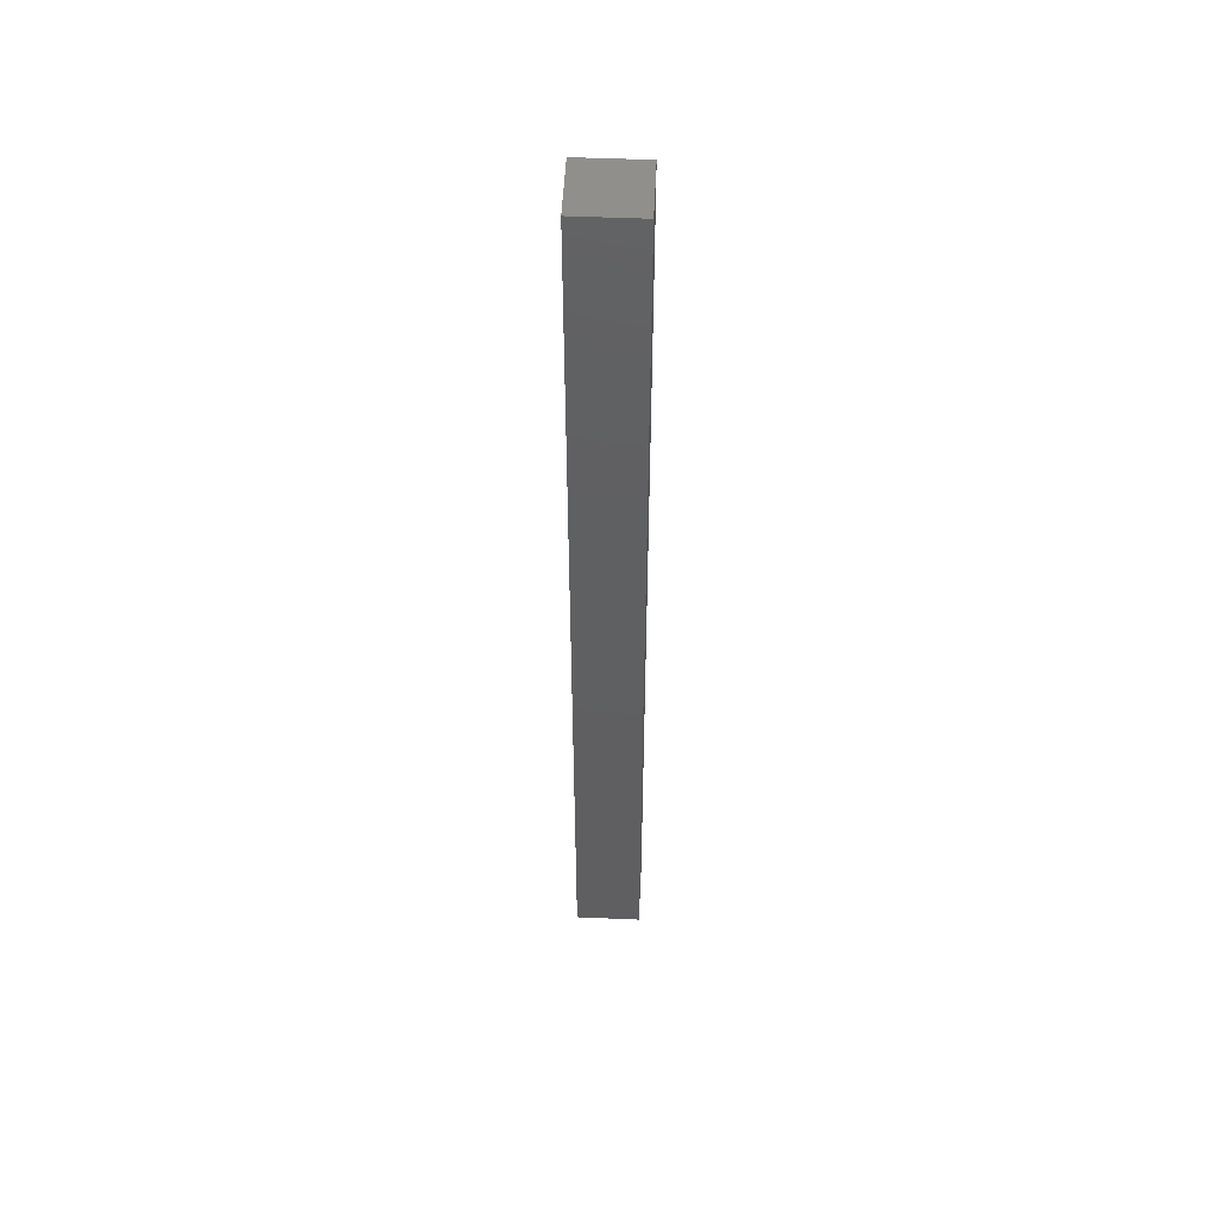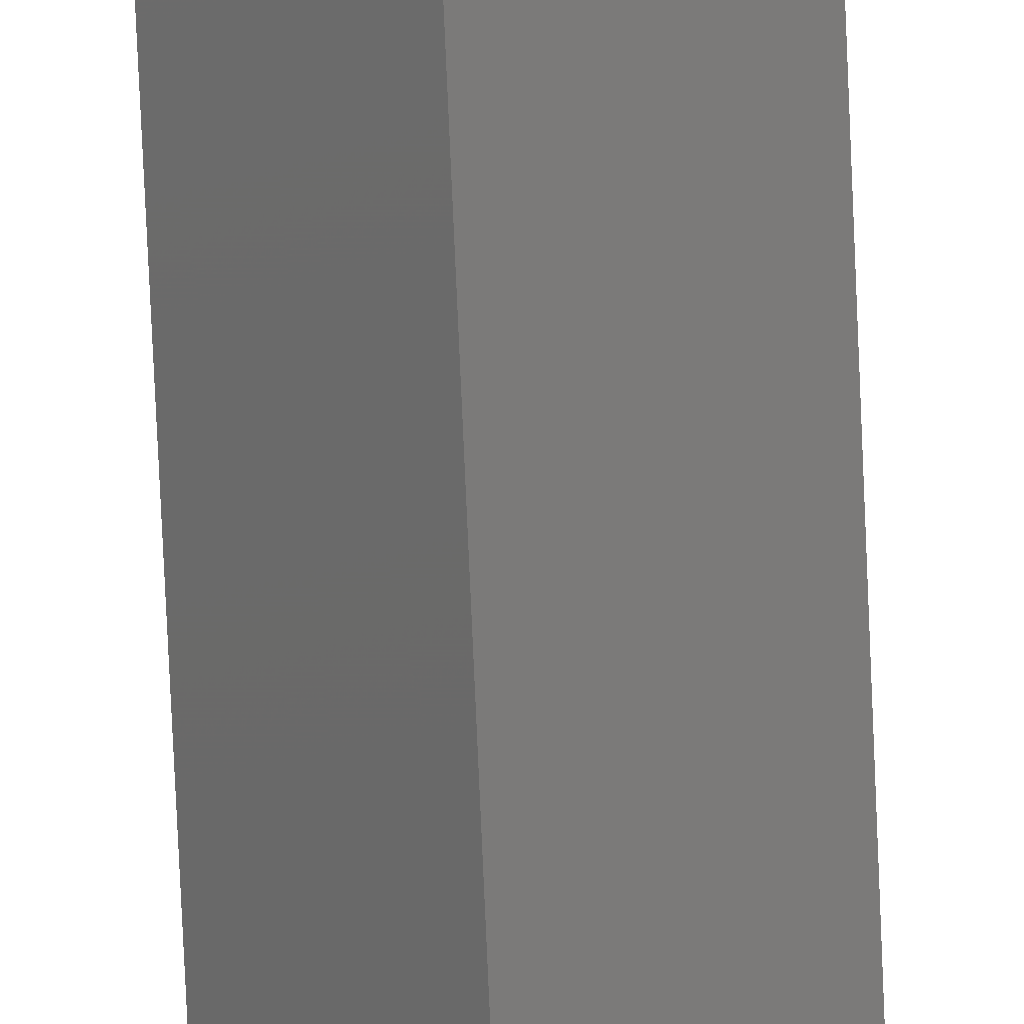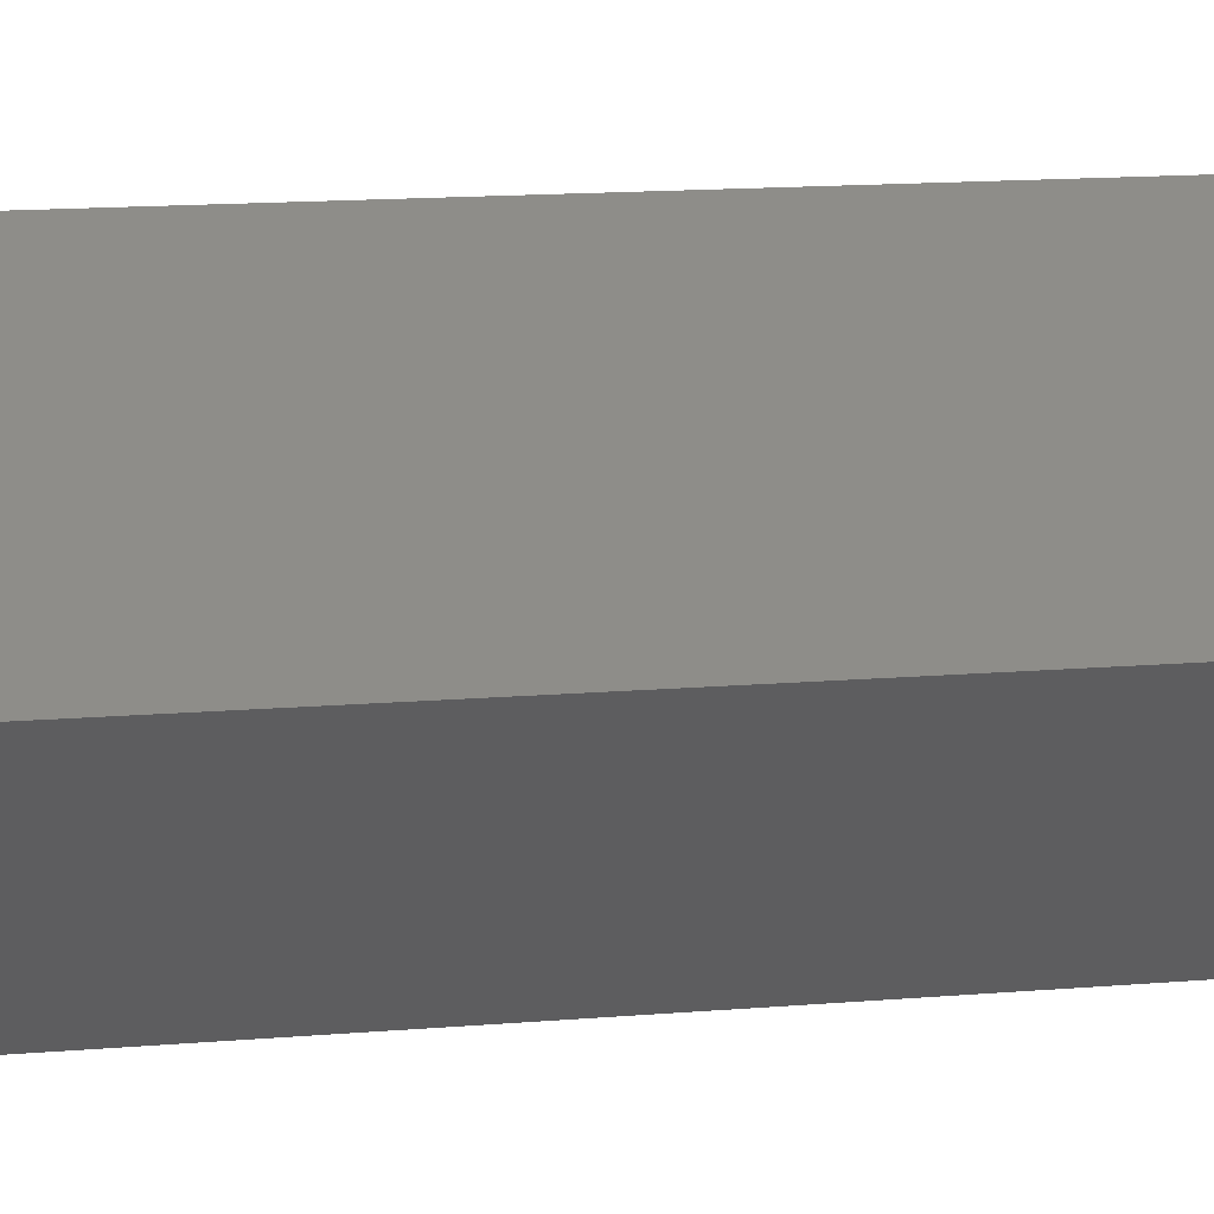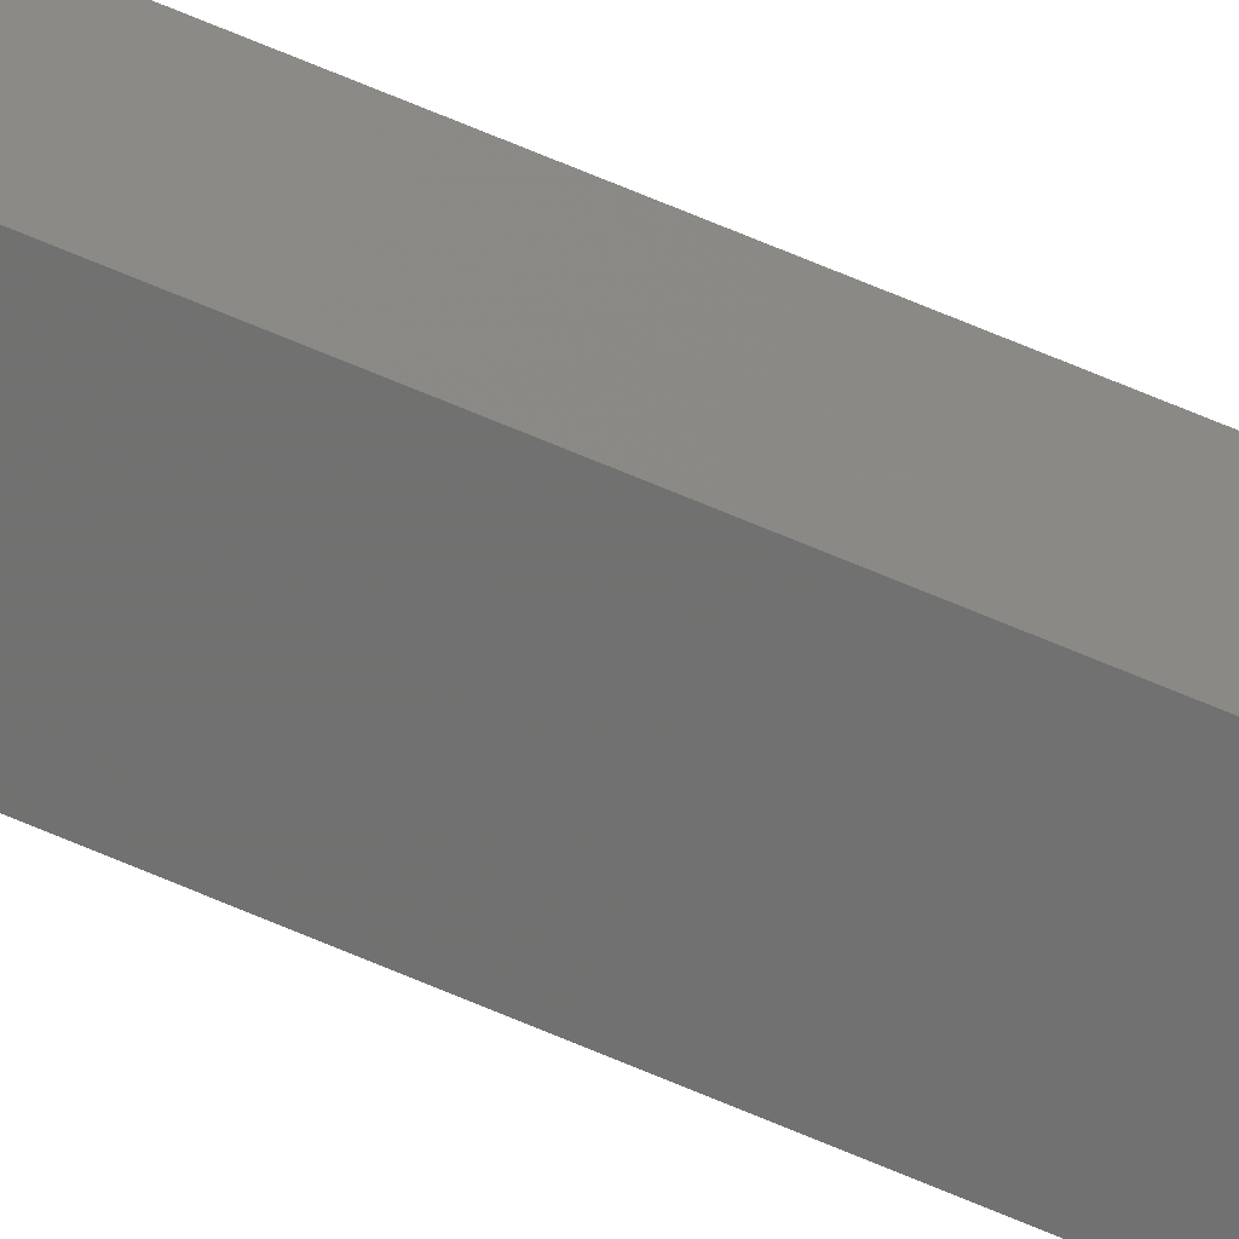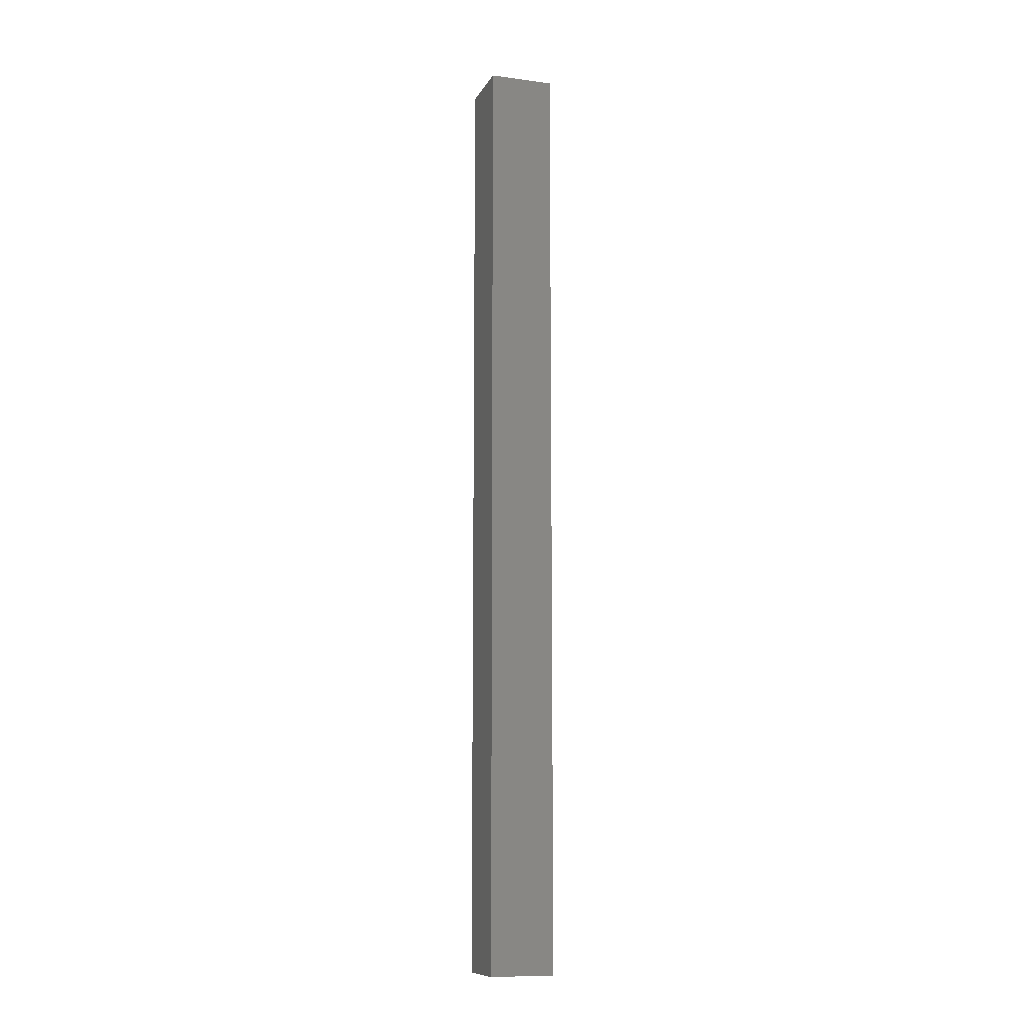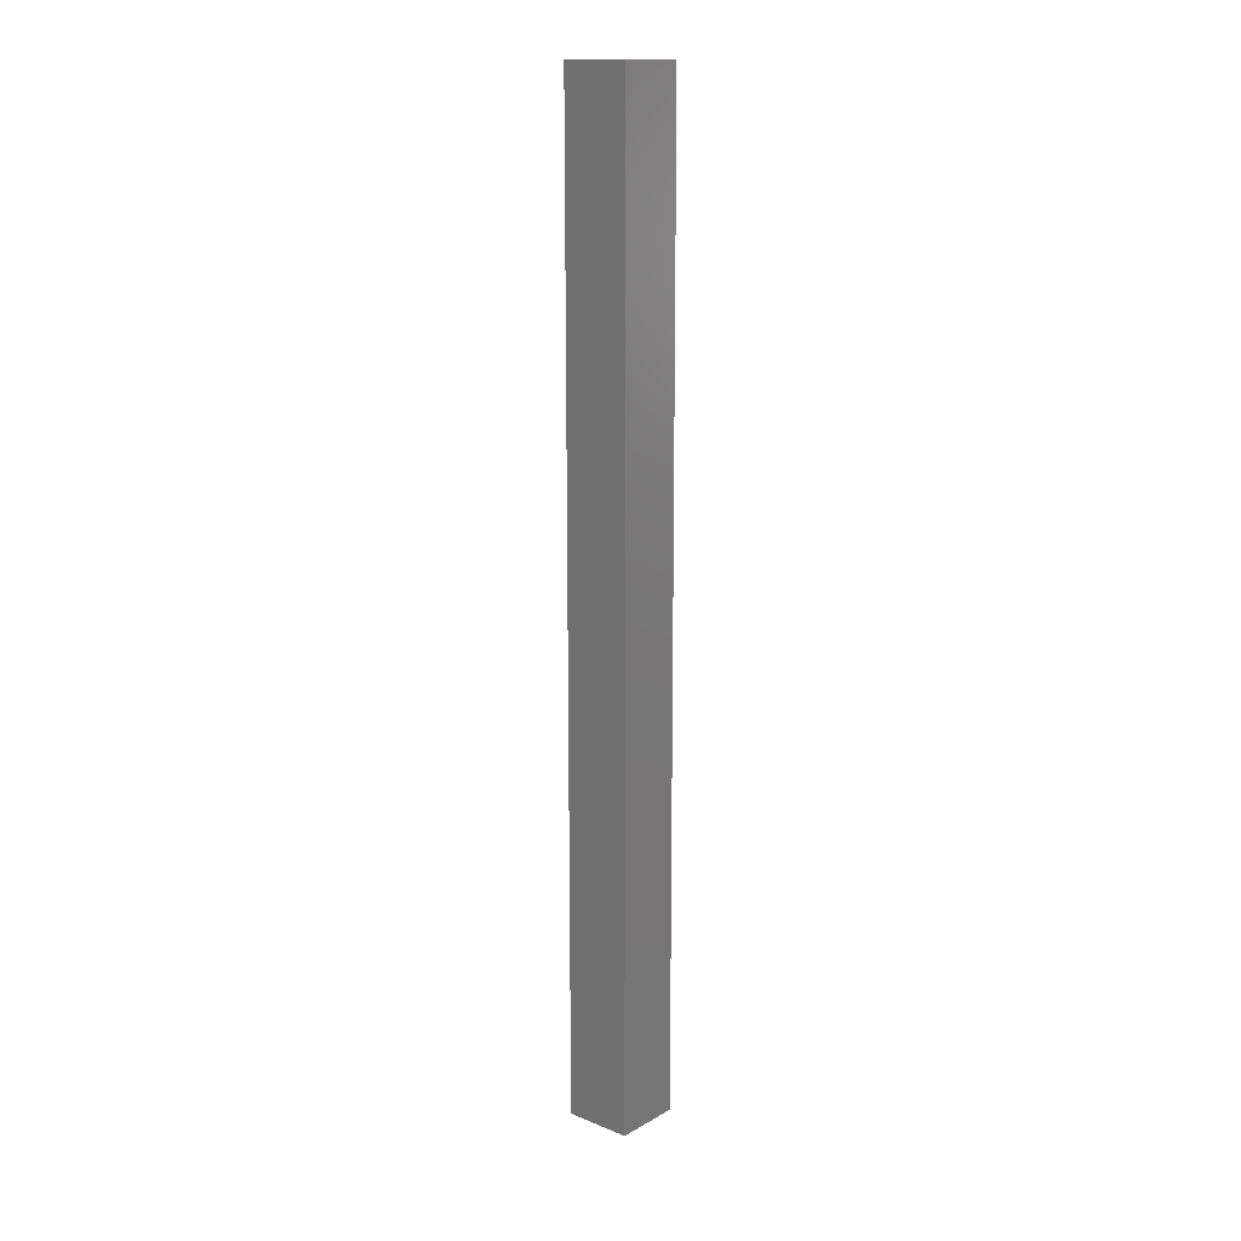
<metadata>
{"format":"stl","ext":"stl","renderer":"f3d","projection":"perspective","resolution":1024,"background":"white","views":[{"elev":50.6,"azim":-35.8,"up":"+Z"},{"elev":-75.6,"azim":-177.5,"up":"+Y"},{"elev":4.0,"azim":-123.5,"up":"+Y"},{"elev":77.2,"azim":112.2,"up":"+Y"},{"elev":-10.5,"azim":33.1,"up":"+Z"},{"elev":15.1,"azim":-88.2,"up":"+Z"}]}
</metadata>
<code>
# stl→obj: 8 verts, 12 faces
v -477.8 32.02 262.1
v -478.5 31.24 262.1
v -477.8 32.02 247.5
v -478.5 31.24 247.5
v -479.2 31.86 247.5
v -479.2 31.86 262.1
v -478.6 32.65 262.1
v -478.6 32.65 247.5
f 1 2 3
f 3 2 4
f 4 5 3
f 2 5 4
f 6 5 2
f 2 1 6
f 6 1 7
f 7 1 3
f 3 8 7
f 5 8 3
f 6 8 5
f 7 8 6

</code>
